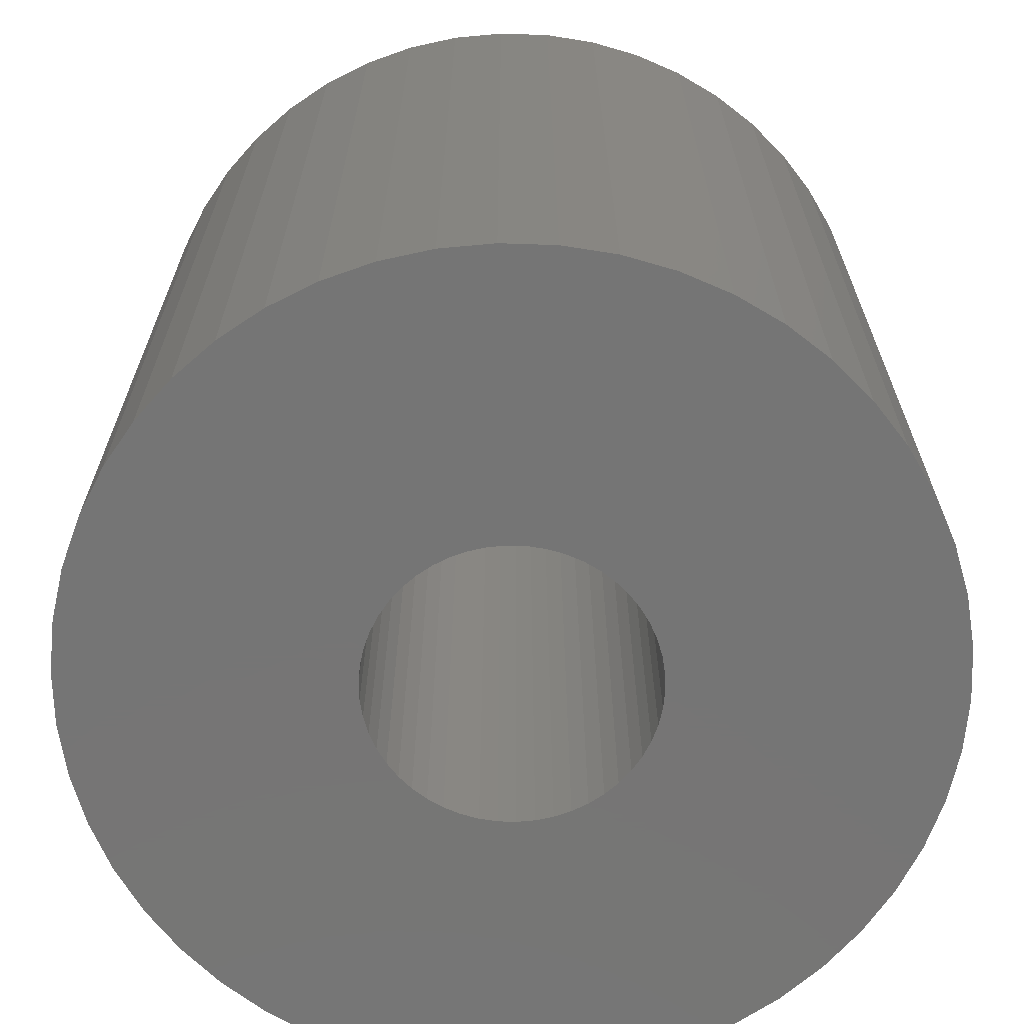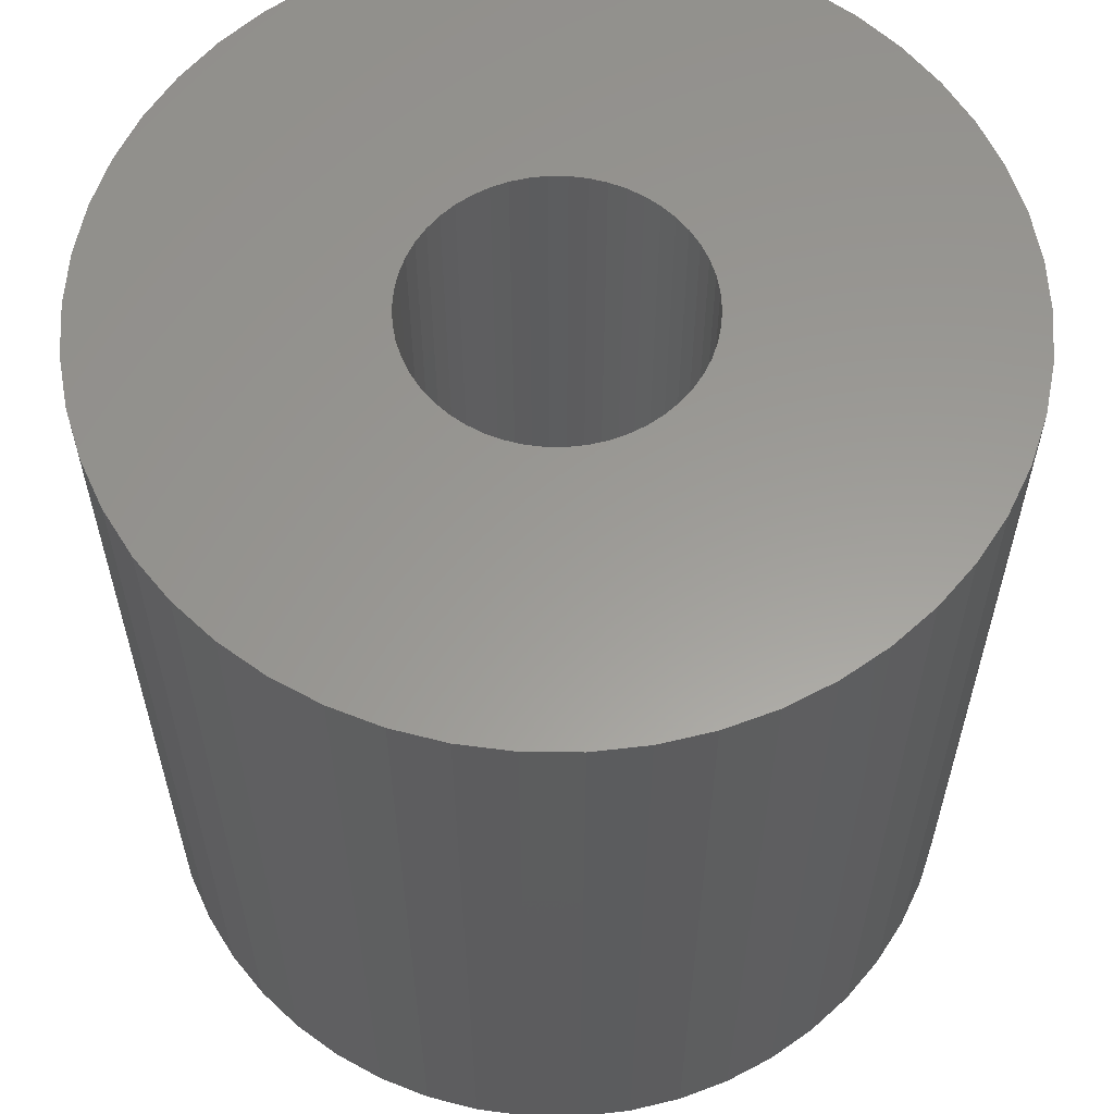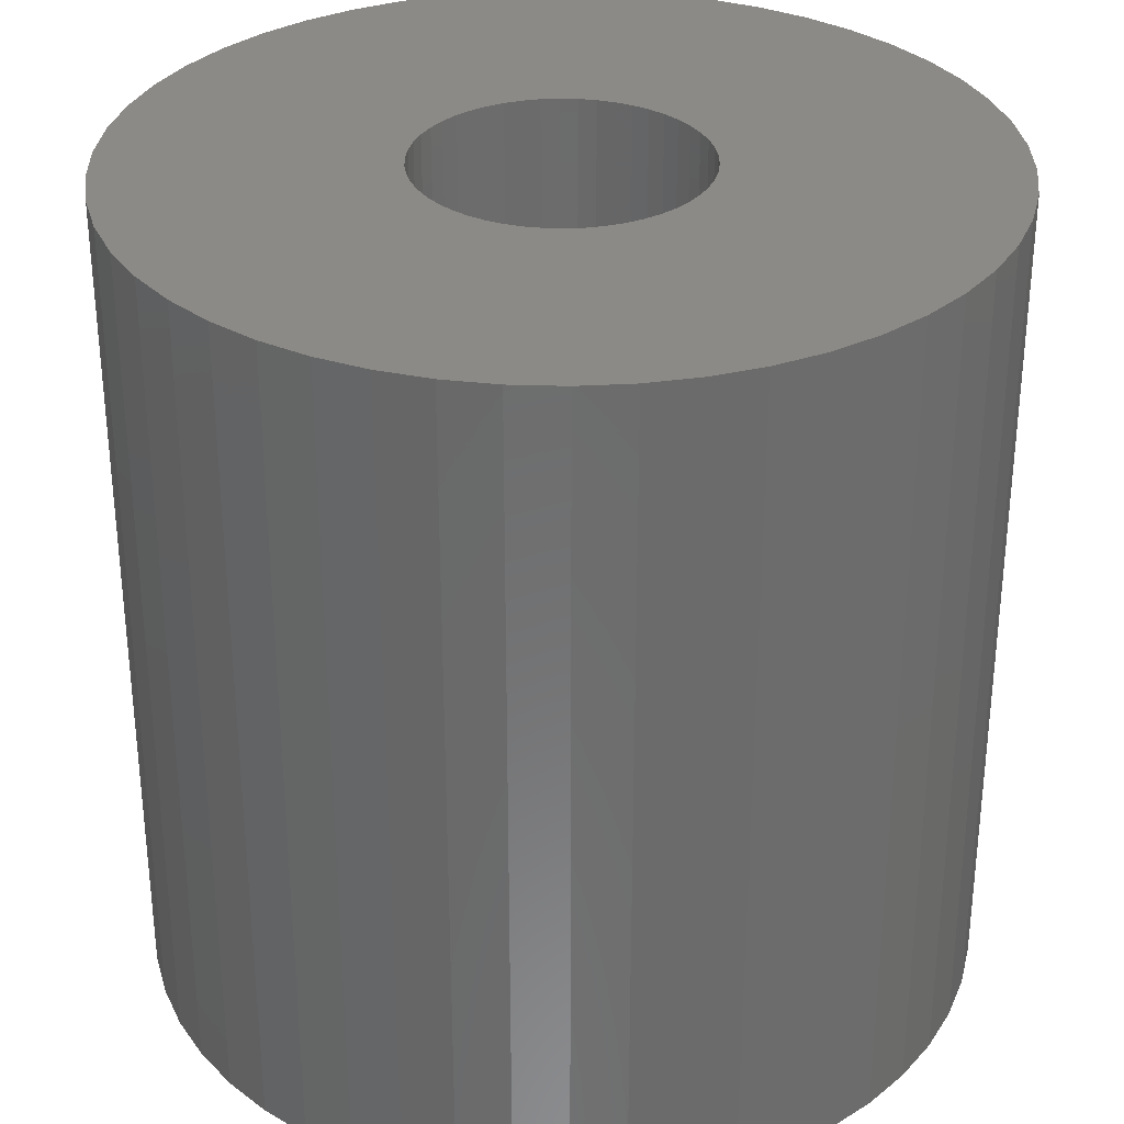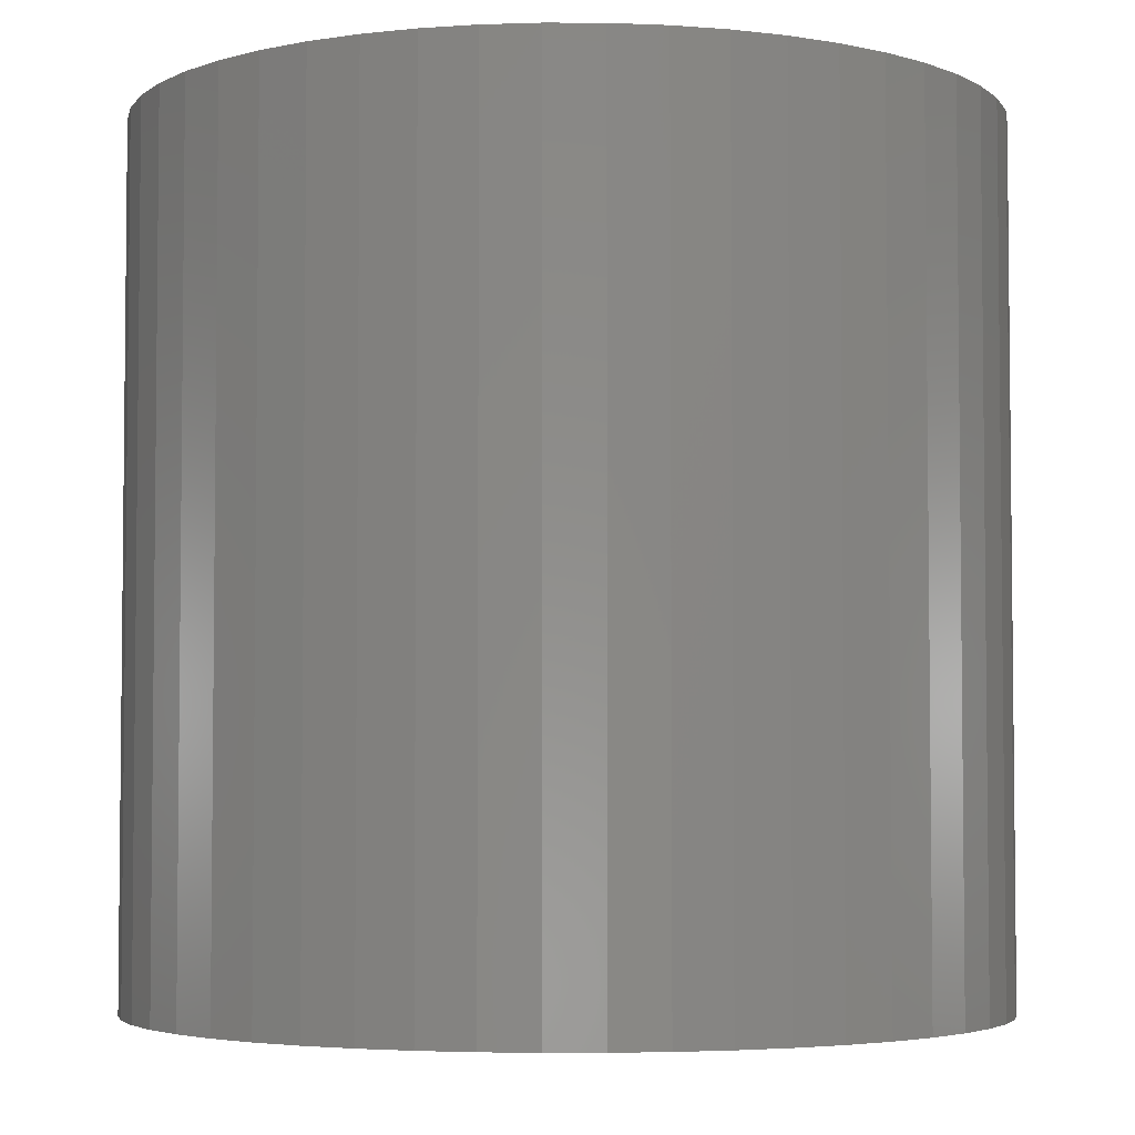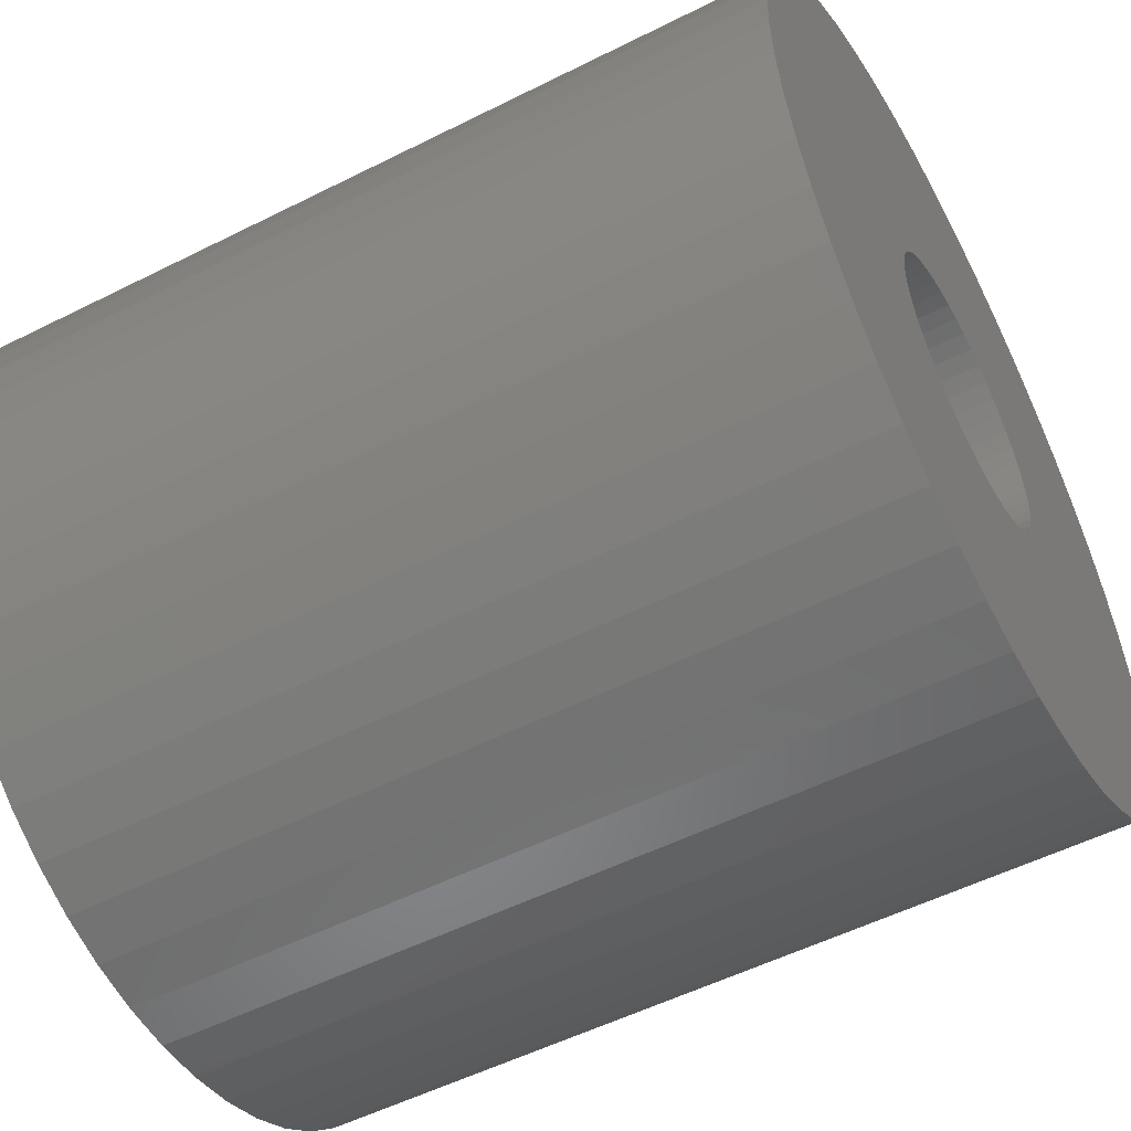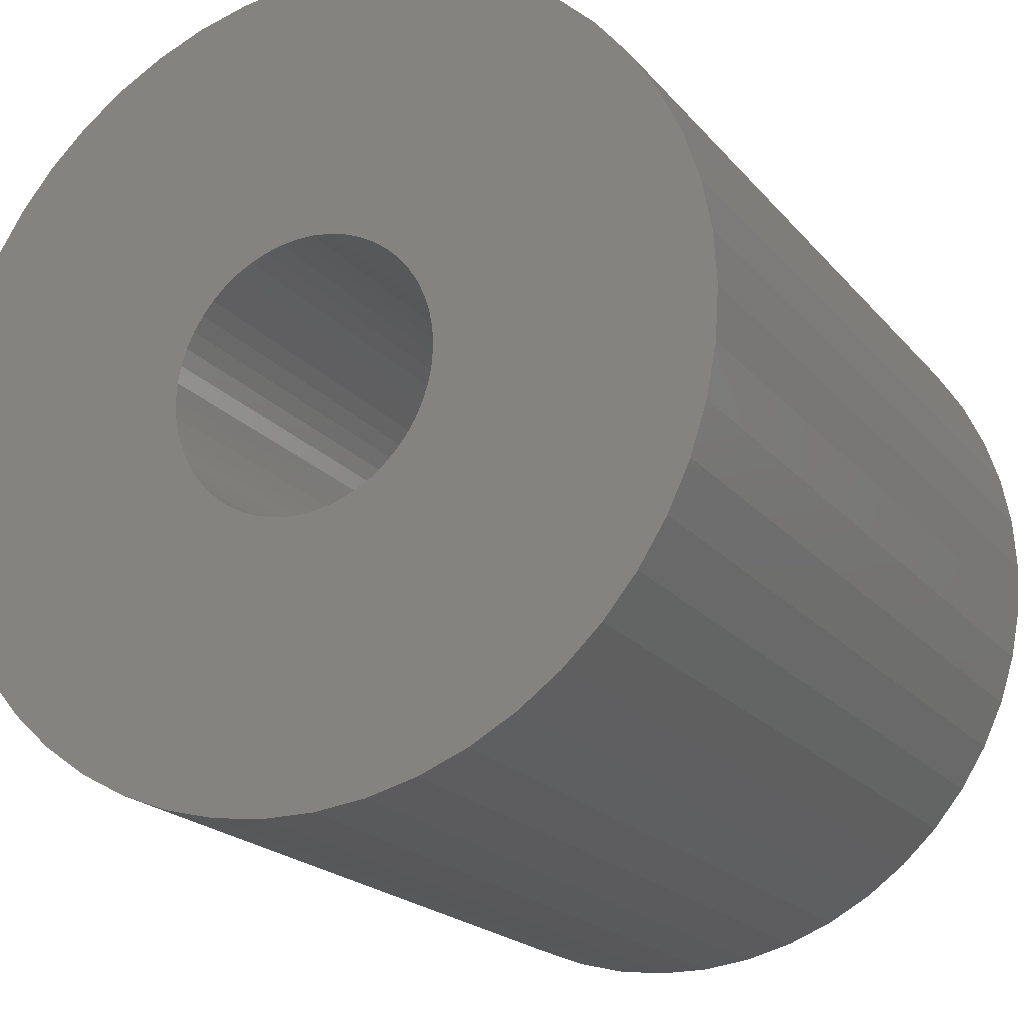
<metadata>
{"format":"stl","ext":"stl","renderer":"f3d","projection":"perspective","resolution":1024,"background":"white","views":[{"elev":-67.7,"azim":-138.7,"up":"+Z"},{"elev":59.8,"azim":0.5,"up":"+Z"},{"elev":31.9,"azim":117.8,"up":"+Z"},{"elev":-4.0,"azim":-87.2,"up":"+Z"},{"elev":-53.8,"azim":118.2,"up":"+Y"},{"elev":-20.2,"azim":27.7,"up":"+Y"}]}
</metadata>
<code>
# stl→obj: 200 verts, 400 faces
v 10.52 5.781 12
v 9.708 7.053 -12
v 9.708 7.053 12
v 10.52 5.781 -12
v 3.708 11.41 -12
v 2.249 11.79 12
v 3.708 11.41 12
v 2.249 11.79 -12
v 5.109 10.86 -12
v 5.109 10.86 12
v -3.708 11.41 -12
v -5.109 10.86 12
v -3.708 11.41 12
v -5.109 10.86 -12
v -11.16 4.417 -12
v -10.52 5.781 12
v -10.52 5.781 -12
v -11.16 4.417 12
v 11.62 -2.984 12
v 11.91 -1.504 -12
v 11.91 -1.504 12
v 11.62 -2.984 -12
v 11.91 1.504 12
v 11.62 2.984 -12
v 11.62 2.984 12
v 11.91 1.504 -12
v 0.7535 11.98 12
v 0.7535 11.98 -12
v 6.43 10.13 -12
v 6.43 10.13 12
v -11.91 1.504 -12
v -11.62 2.984 12
v -11.62 2.984 -12
v -11.91 1.504 12
v -9.708 7.053 -12
v -8.748 8.215 12
v -8.748 8.215 -12
v -9.708 7.053 12
v -0.7535 11.98 -12
v -2.249 11.79 12
v -0.7535 11.98 12
v -2.249 11.79 -12
v -7.649 9.246 -12
v -7.649 9.246 12
v 12 0 12
v 12 0 -12
v 5.109 -10.86 -12
v 6.43 -10.13 12
v 5.109 -10.86 12
v 6.43 -10.13 -12
v 11.16 -4.417 12
v 11.16 -4.417 -12
v -8.748 -8.215 -12
v -7.649 -9.246 12
v -8.748 -8.215 12
v -7.649 -9.246 -12
v -10.52 -5.781 -12
v -11.16 -4.417 12
v -11.16 -4.417 -12
v -10.52 -5.781 12
v 8.748 8.215 -12
v 7.649 9.246 12
v 8.748 8.215 12
v 7.649 9.246 -12
v -12 0 -12
v -12 0 12
v 4 0 12
v 3.968 0.5013 12
v 3.874 0.9948 12
v 11.16 4.417 12
v 3.968 -0.5013 12
v 3.719 1.472 12
v 3.505 1.927 12
v 3.874 -0.9948 12
v 3.236 2.351 12
v 2.916 2.738 12
v 3.719 -1.472 12
v 2.55 3.082 12
v 10.52 -5.781 12
v 2.143 3.377 12
v 3.505 -1.927 12
v 9.708 -7.053 12
v 1.703 3.619 12
v 1.236 3.804 12
v 0.7495 3.929 12
v 0.2512 3.992 12
v -0.2512 3.992 12
v -0.7495 3.929 12
v -1.236 3.804 12
v -1.703 3.619 12
v -2.143 3.377 12
v -6.43 10.13 12
v -2.55 3.082 12
v -2.916 2.738 12
v -3.236 2.351 12
v -3.505 1.927 12
v 3.236 -2.351 12
v 8.748 -8.215 12
v 2.916 -2.738 12
v 7.649 -9.246 12
v 2.55 -3.082 12
v 2.143 -3.377 12
v 1.703 -3.619 12
v 3.708 -11.41 12
v 1.236 -3.804 12
v 2.249 -11.79 12
v 0.7495 -3.929 12
v 0.7535 -11.98 12
v 0.2512 -3.992 12
v -0.2512 -3.992 12
v -0.7535 -11.98 12
v -0.7495 -3.929 12
v -2.249 -11.79 12
v -1.236 -3.804 12
v -3.708 -11.41 12
v -1.703 -3.619 12
v -5.109 -10.86 12
v -2.143 -3.377 12
v -6.43 -10.13 12
v -2.55 -3.082 12
v -2.916 -2.738 12
v -3.236 -2.351 12
v -9.708 -7.053 12
v -3.505 -1.927 12
v -3.719 -1.472 12
v -3.874 -0.9948 12
v -11.62 -2.984 12
v -3.968 -0.5013 12
v -11.91 -1.504 12
v -4 0 12
v -3.719 1.472 12
v -3.874 0.9948 12
v -3.968 0.5013 12
v -6.43 10.13 -12
v -0.7535 -11.98 -12
v 0.7535 -11.98 -12
v -11.62 -2.984 -12
v -9.708 -7.053 -12
v 2.249 -11.79 -12
v 11.16 4.417 -12
v 9.708 -7.053 -12
v 8.748 -8.215 -12
v 10.52 -5.781 -12
v 4 0 -12
v 3.968 -0.5013 -12
v 3.874 -0.9948 -12
v 3.968 0.5013 -12
v 3.719 -1.472 -12
v 3.505 -1.927 -12
v 3.874 0.9948 -12
v 3.236 -2.351 -12
v 2.916 -2.738 -12
v 7.649 -9.246 -12
v 3.719 1.472 -12
v 2.55 -3.082 -12
v 2.143 -3.377 -12
v 3.505 1.927 -12
v 1.703 -3.619 -12
v 3.708 -11.41 -12
v 1.236 -3.804 -12
v 0.7495 -3.929 -12
v 0.2512 -3.992 -12
v -0.2512 -3.992 -12
v -0.7495 -3.929 -12
v -2.249 -11.79 -12
v -1.236 -3.804 -12
v -3.708 -11.41 -12
v -1.703 -3.619 -12
v -5.109 -10.86 -12
v -2.143 -3.377 -12
v -6.43 -10.13 -12
v -2.55 -3.082 -12
v -2.916 -2.738 -12
v -3.236 -2.351 -12
v -3.505 -1.927 -12
v 3.236 2.351 -12
v 2.916 2.738 -12
v 2.55 3.082 -12
v 2.143 3.377 -12
v 1.703 3.619 -12
v 1.236 3.804 -12
v 0.7495 3.929 -12
v 0.2512 3.992 -12
v -0.2512 3.992 -12
v -0.7495 3.929 -12
v -1.236 3.804 -12
v -1.703 3.619 -12
v -2.143 3.377 -12
v -2.55 3.082 -12
v -2.916 2.738 -12
v -3.236 2.351 -12
v -3.505 1.927 -12
v -3.719 1.472 -12
v -3.874 0.9948 -12
v -3.968 0.5013 -12
v -4 0 -12
v -3.719 -1.472 -12
v -3.874 -0.9948 -12
v -3.968 -0.5013 -12
v -11.91 -1.504 -12
f 1 2 3
f 2 1 4
f 5 6 7
f 6 5 8
f 9 7 10
f 7 9 5
f 11 12 13
f 12 11 14
f 15 16 17
f 16 15 18
f 19 20 21
f 20 19 22
f 23 24 25
f 24 23 26
f 8 27 6
f 27 8 28
f 29 10 30
f 10 29 9
f 31 32 33
f 32 31 34
f 35 36 37
f 36 35 38
f 39 40 41
f 40 39 42
f 43 36 44
f 36 43 37
f 45 26 23
f 26 45 46
f 47 48 49
f 48 47 50
f 51 22 19
f 22 51 52
f 53 54 55
f 54 53 56
f 57 58 59
f 58 57 60
f 61 62 63
f 62 61 64
f 3 61 63
f 61 3 2
f 28 41 27
f 41 28 39
f 64 30 62
f 30 64 29
f 65 34 31
f 34 65 66
f 67 45 23
f 68 23 25
f 45 67 21
f 69 25 70
f 71 21 67
f 72 70 1
f 21 71 19
f 73 1 3
f 74 19 71
f 75 3 63
f 19 74 51
f 76 63 62
f 77 51 74
f 78 62 30
f 51 77 79
f 80 30 10
f 81 79 77
f 79 81 82
f 23 68 67
f 25 69 68
f 70 72 69
f 83 10 7
f 1 73 72
f 3 75 73
f 63 76 75
f 62 78 76
f 84 7 6
f 30 80 78
f 10 83 80
f 7 84 83
f 85 6 27
f 6 85 84
f 27 86 85
f 27 87 86
f 41 87 27
f 87 41 88
f 40 88 41
f 88 40 89
f 13 89 40
f 89 13 90
f 12 90 13
f 90 12 91
f 92 91 12
f 91 92 93
f 44 93 92
f 93 44 94
f 36 94 44
f 94 36 95
f 38 95 36
f 95 38 96
f 97 82 81
f 82 97 98
f 99 98 97
f 98 99 100
f 101 100 99
f 100 101 48
f 102 48 101
f 48 102 49
f 103 49 102
f 49 103 104
f 105 104 103
f 104 105 106
f 107 106 105
f 106 107 108
f 109 108 107
f 110 108 109
f 111 110 112
f 110 111 108
f 113 112 114
f 115 114 116
f 117 116 118
f 112 113 111
f 119 118 120
f 54 120 121
f 55 121 122
f 123 122 124
f 114 115 113
f 60 124 125
f 58 125 126
f 127 126 128
f 129 128 130
f 16 96 38
f 116 117 115
f 96 16 131
f 118 119 117
f 18 131 16
f 120 54 119
f 131 18 132
f 121 55 54
f 32 132 18
f 122 123 55
f 132 32 133
f 124 60 123
f 34 133 32
f 125 58 60
f 133 34 130
f 126 127 58
f 66 130 34
f 128 129 127
f 130 66 129
f 33 18 15
f 18 33 32
f 17 38 35
f 38 17 16
f 42 13 40
f 13 42 11
f 134 44 92
f 44 134 43
f 14 92 12
f 92 14 134
f 135 108 111
f 108 135 136
f 59 127 137
f 127 59 58
f 53 123 138
f 123 53 55
f 136 106 108
f 106 136 139
f 70 4 1
f 4 70 140
f 25 140 70
f 140 25 24
f 21 46 45
f 46 21 20
f 98 141 82
f 141 98 142
f 82 143 79
f 143 82 141
f 79 52 51
f 52 79 143
f 144 46 20
f 145 20 22
f 46 144 26
f 146 22 52
f 147 26 144
f 148 52 143
f 26 147 24
f 149 143 141
f 150 24 147
f 151 141 142
f 24 150 140
f 152 142 153
f 154 140 150
f 155 153 50
f 140 154 4
f 156 50 47
f 157 4 154
f 4 157 2
f 20 145 144
f 22 146 145
f 52 148 146
f 158 47 159
f 143 149 148
f 141 151 149
f 142 152 151
f 153 155 152
f 160 159 139
f 50 156 155
f 47 158 156
f 159 160 158
f 161 139 136
f 139 161 160
f 136 162 161
f 136 163 162
f 135 163 136
f 163 135 164
f 165 164 135
f 164 165 166
f 167 166 165
f 166 167 168
f 169 168 167
f 168 169 170
f 171 170 169
f 170 171 172
f 56 172 171
f 172 56 173
f 53 173 56
f 173 53 174
f 138 174 53
f 174 138 175
f 176 2 157
f 2 176 61
f 177 61 176
f 61 177 64
f 178 64 177
f 64 178 29
f 179 29 178
f 29 179 9
f 180 9 179
f 9 180 5
f 181 5 180
f 5 181 8
f 182 8 181
f 8 182 28
f 183 28 182
f 184 28 183
f 39 184 185
f 184 39 28
f 42 185 186
f 11 186 187
f 14 187 188
f 185 42 39
f 134 188 189
f 43 189 190
f 37 190 191
f 35 191 192
f 186 11 42
f 17 192 193
f 15 193 194
f 33 194 195
f 31 195 196
f 57 175 138
f 187 14 11
f 175 57 197
f 188 134 14
f 59 197 57
f 189 43 134
f 197 59 198
f 190 37 43
f 137 198 59
f 191 35 37
f 198 137 199
f 192 17 35
f 200 199 137
f 193 15 17
f 199 200 196
f 194 33 15
f 65 196 200
f 195 31 33
f 196 65 31
f 159 49 104
f 49 159 47
f 139 104 106
f 104 139 159
f 153 98 100
f 98 153 142
f 165 111 113
f 111 165 135
f 56 119 54
f 119 56 171
f 137 129 200
f 129 137 127
f 200 66 65
f 66 200 129
f 138 60 57
f 60 138 123
f 50 100 48
f 100 50 153
f 171 117 119
f 117 171 169
f 167 113 115
f 113 167 165
f 169 115 117
f 115 169 167
f 144 68 147
f 68 144 67
f 130 195 133
f 195 130 196
f 184 86 87
f 86 184 183
f 178 76 78
f 76 178 177
f 190 93 94
f 93 190 189
f 187 89 90
f 89 187 186
f 154 73 157
f 73 154 72
f 157 75 176
f 75 157 73
f 181 83 84
f 83 181 180
f 182 84 85
f 84 182 181
f 179 78 80
f 78 179 178
f 96 191 95
f 191 96 192
f 95 190 94
f 190 95 191
f 132 193 131
f 193 132 194
f 188 90 91
f 90 188 187
f 185 87 88
f 87 185 184
f 145 67 144
f 67 145 71
f 161 109 107
f 109 161 162
f 150 72 154
f 72 150 69
f 147 69 150
f 69 147 68
f 176 76 177
f 76 176 75
f 183 85 86
f 85 183 182
f 180 80 83
f 80 180 179
f 131 192 96
f 192 131 193
f 133 194 132
f 194 133 195
f 189 91 93
f 91 189 188
f 186 88 89
f 88 186 185
f 148 74 146
f 74 148 77
f 146 71 145
f 71 146 74
f 125 198 126
f 198 125 197
f 158 105 103
f 105 158 160
f 160 107 105
f 107 160 161
f 156 103 102
f 103 156 158
f 152 97 151
f 97 152 99
f 151 81 149
f 81 151 97
f 172 121 120
f 121 172 173
f 121 174 122
f 174 121 173
f 128 196 130
f 196 128 199
f 152 101 99
f 101 152 155
f 155 102 101
f 102 155 156
f 149 77 148
f 77 149 81
f 162 110 109
f 110 162 163
f 163 112 110
f 112 163 164
f 122 175 124
f 175 122 174
f 124 197 125
f 197 124 175
f 126 199 128
f 199 126 198
f 164 114 112
f 114 164 166
f 168 118 116
f 118 168 170
f 170 120 118
f 120 170 172
f 166 116 114
f 116 166 168

</code>
